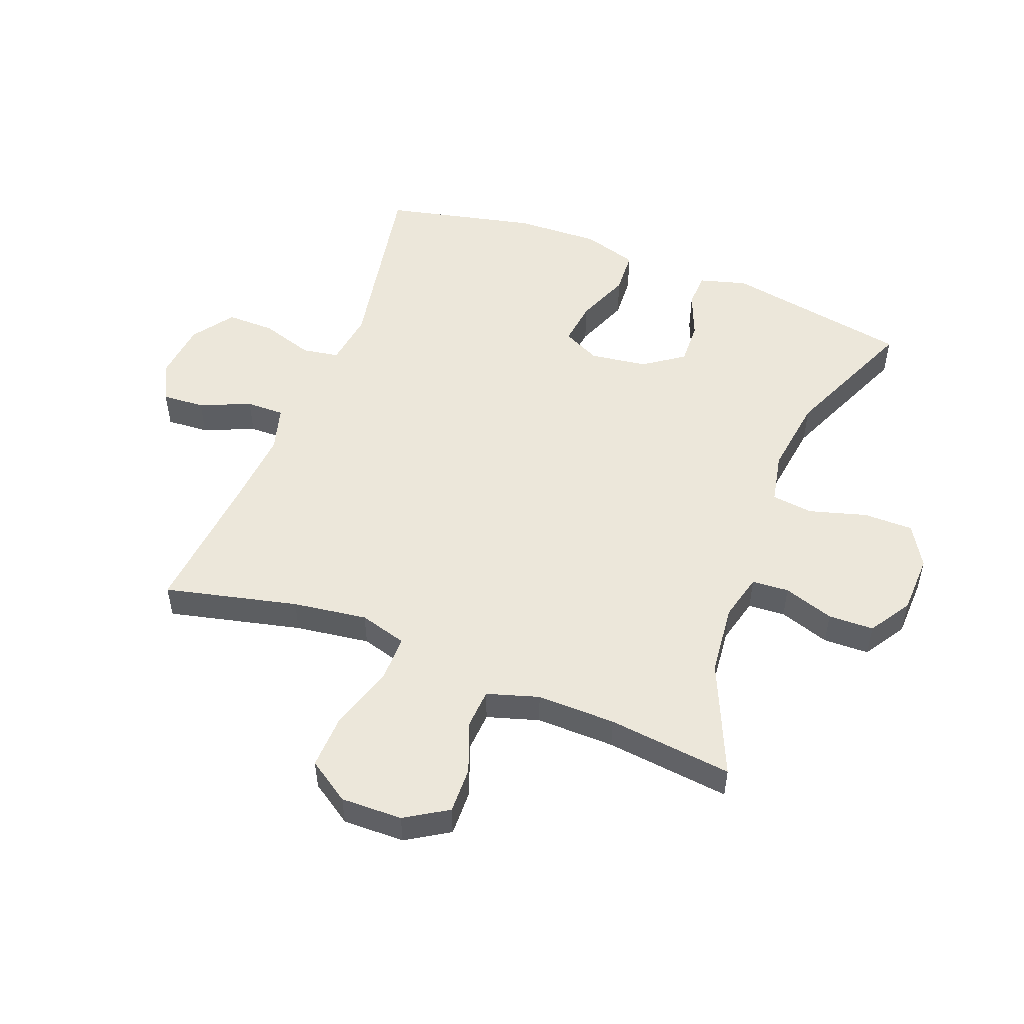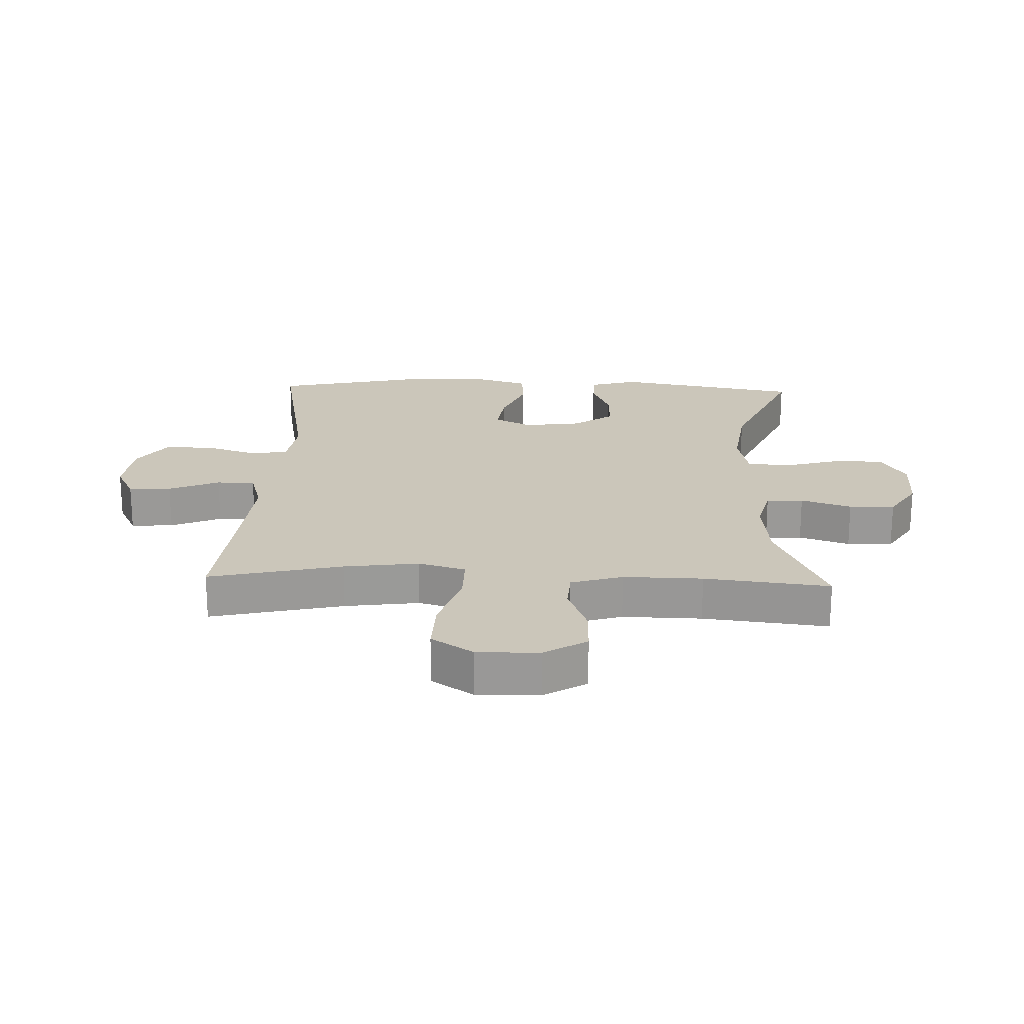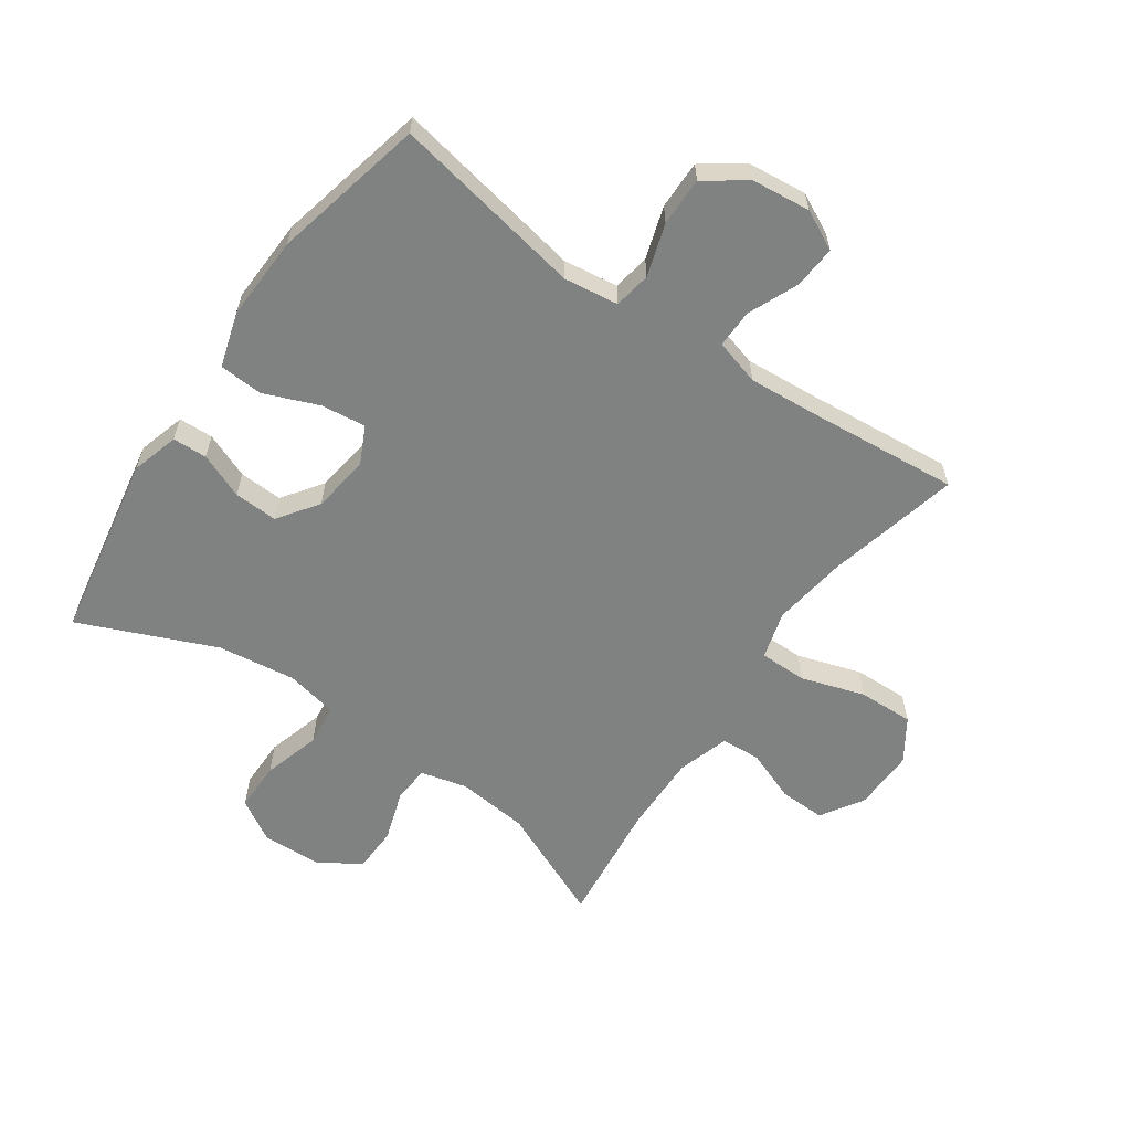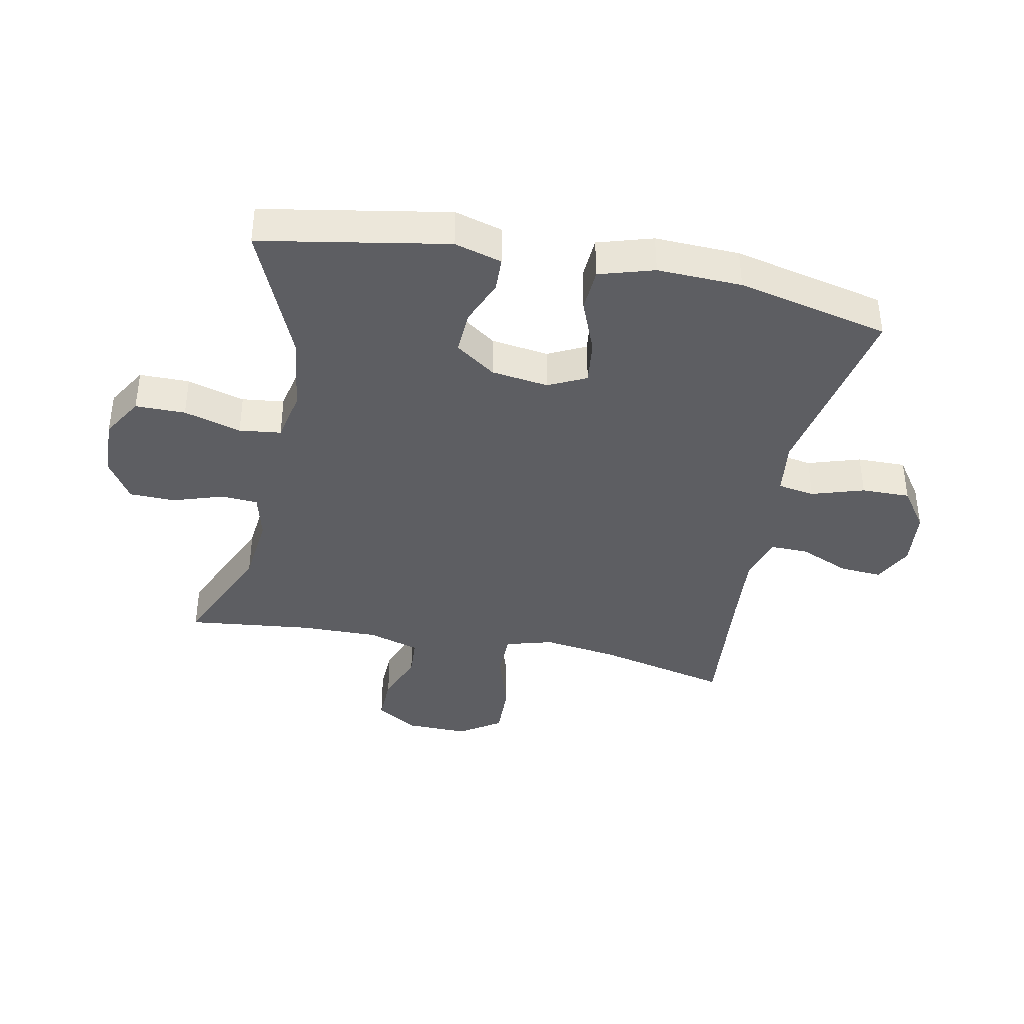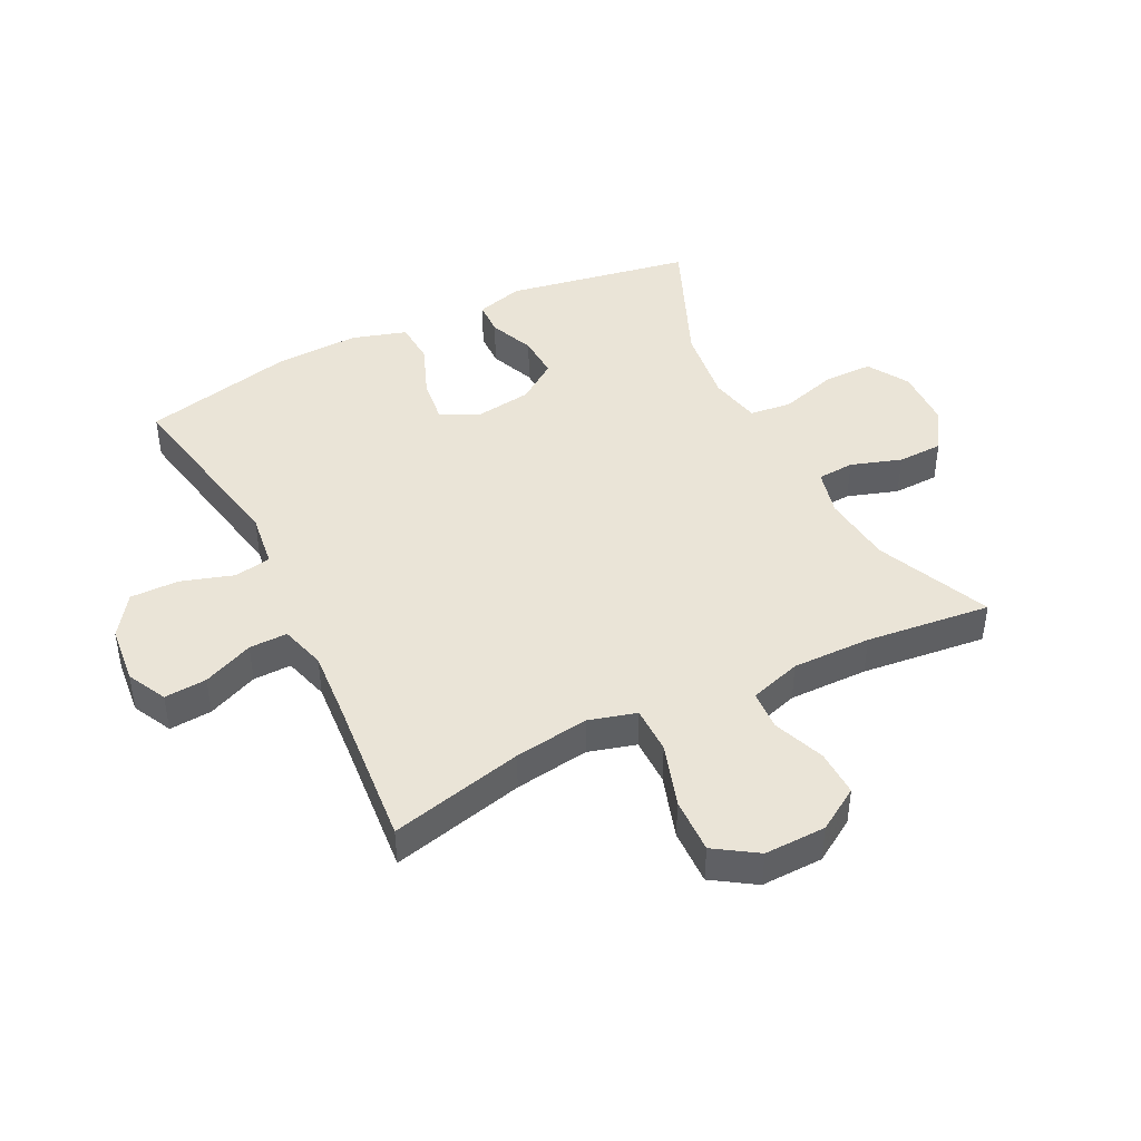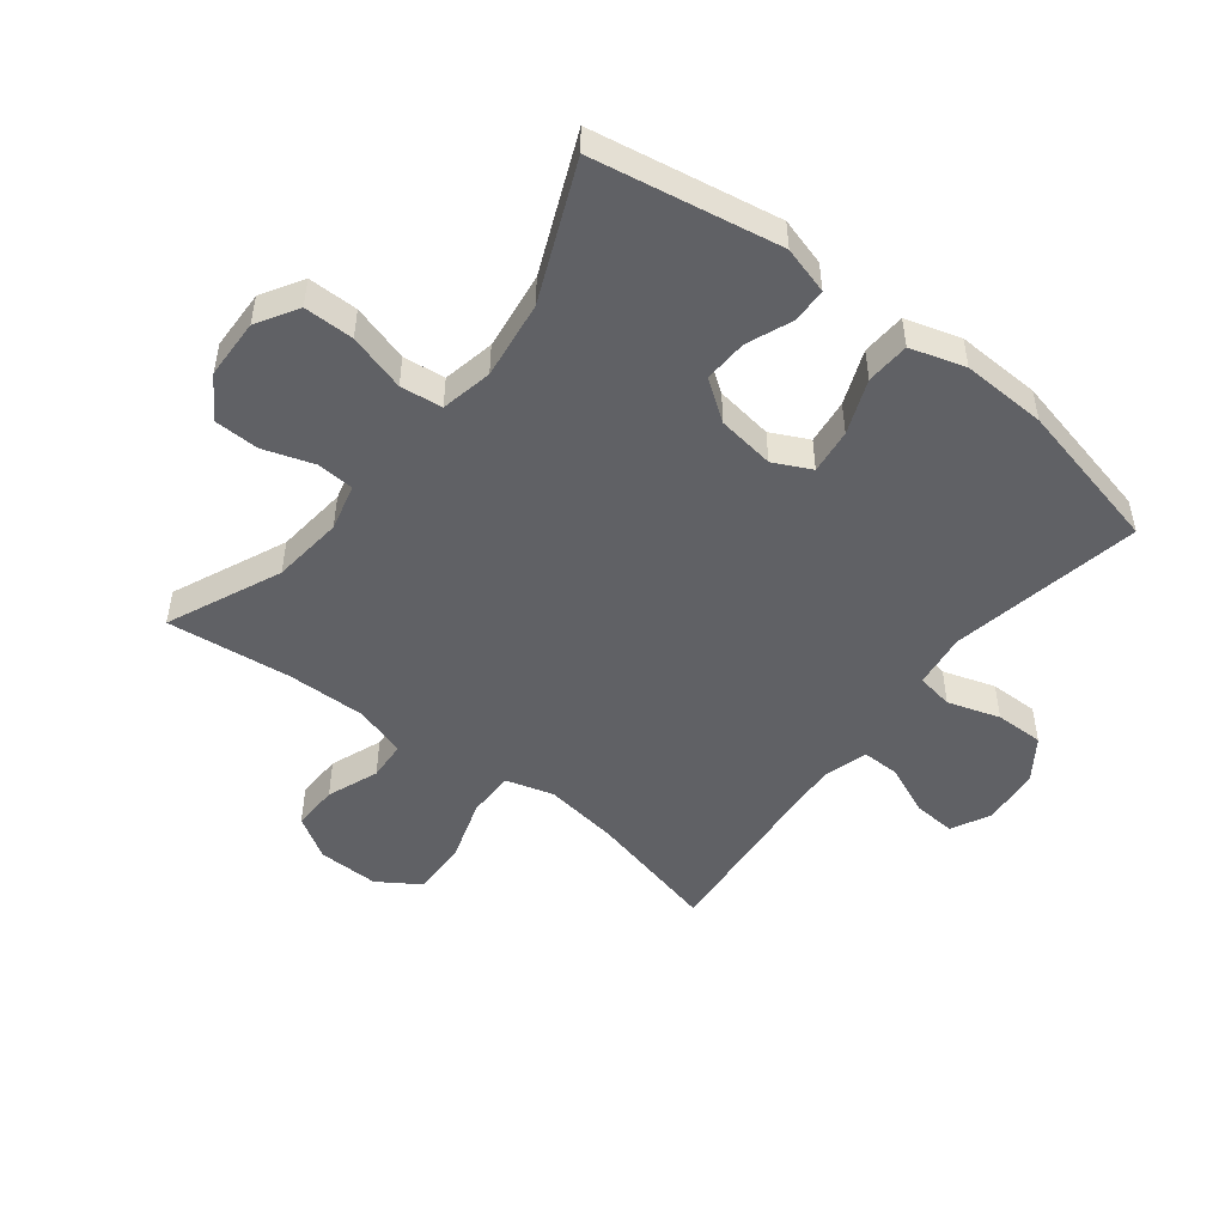
<metadata>
{"format":"obj","ext":"obj","renderer":"f3d","projection":"perspective","resolution":1024,"background":"white","views":[{"elev":51.5,"azim":-68.8,"up":"+Y"},{"elev":21.2,"azim":-87.8,"up":"+Y"},{"elev":-60.3,"azim":145.2,"up":"+Y"},{"elev":-38.9,"azim":78.6,"up":"+Y"},{"elev":43.8,"azim":-116.7,"up":"+Y"},{"elev":-49.3,"azim":52.0,"up":"+Y"}]}
</metadata>
<code>
v 0.5 0.07 -0.5
v 0.189 0.07 -0.442
v 0.1 0.07 -0.454
v 0.09 0.07 -0.514
v 0.117 0.07 -0.599
v 0.118 0.07 -0.678
v 0.051 0.07 -0.725
v -0.044 0.07 -0.735
v -0.108 0.07 -0.703
v -0.103 0.07 -0.634
v -0.068 0.07 -0.552
v -0.067 0.07 -0.49
v -0.141 0.07 -0.469
v -0.259 0.07 -0.478
v -0.5 0.07 -0.5
v -0.449 0.07 -0.284
v -0.432 0.07 -0.163
v -0.454 0.07 -0.086
v -0.531 0.07 -0.086
v -0.634 0.07 -0.119
v -0.724 0.07 -0.122
v -0.769 0.07 -0.054
v -0.767 0.07 0.046
v -0.724 0.07 0.115
v -0.649 0.07 0.113
v -0.565 0.07 0.081
v -0.501 0.07 0.085
v -0.475 0.07 0.169
v -0.477 0.07 0.297
v -0.5 0.07 0.5
v -0.315 0.07 0.419
v -0.199 0.07 0.407
v -0.123 0.07 0.426
v -0.119 0.07 0.486
v -0.146 0.07 0.568
v -0.144 0.07 0.642
v -0.076 0.07 0.685
v 0.021 0.07 0.688
v 0.088 0.07 0.648
v 0.088 0.07 0.567
v 0.061 0.07 0.474
v 0.069 0.07 0.406
v 0.153 0.07 0.389
v 0.28 0.07 0.406
v 0.5 0.07 0.5
v 0.554 0.07 0.198
v 0.532 0.07 0.121
v 0.476 0.07 0.119
v 0.402 0.07 0.149
v 0.331 0.07 0.152
v 0.285 0.07 0.087
v 0.272 0.07 -0.006
v 0.302 0.07 -0.067
v 0.375 0.07 -0.058
v 0.463 0.07 -0.023
v 0.534 0.07 -0.027
v 0.561 0.07 -0.116
v 0.556 0.07 -0.253
v 0.5 0 -0.5
v 0.189 0 -0.442
v 0.1 0 -0.454
v 0.09 0 -0.514
v 0.117 0 -0.599
v 0.118 0 -0.678
v 0.051 0 -0.725
v -0.044 0 -0.735
v -0.108 0 -0.703
v -0.103 0 -0.634
v -0.068 0 -0.552
v -0.067 0 -0.49
v -0.141 0 -0.469
v -0.259 0 -0.478
v -0.5 0 -0.5
v -0.449 0 -0.284
v -0.432 0 -0.163
v -0.454 0 -0.086
v -0.531 0 -0.086
v -0.634 0 -0.119
v -0.724 0 -0.122
v -0.769 0 -0.054
v -0.767 0 0.046
v -0.724 0 0.115
v -0.649 0 0.113
v -0.565 0 0.081
v -0.501 0 0.085
v -0.475 0 0.169
v -0.477 0 0.297
v -0.5 0 0.5
v -0.315 0 0.419
v -0.199 0 0.407
v -0.123 0 0.426
v -0.119 0 0.486
v -0.146 0 0.568
v -0.144 0 0.642
v -0.076 0 0.685
v 0.021 0 0.688
v 0.088 0 0.648
v 0.088 0 0.567
v 0.061 0 0.474
v 0.069 0 0.406
v 0.153 0 0.389
v 0.28 0 0.406
v 0.5 0 0.5
v 0.554 0 0.198
v 0.532 0 0.121
v 0.476 0 0.119
v 0.402 0 0.149
v 0.331 0 0.152
v 0.285 0 0.087
v 0.272 0 -0.006
v 0.302 0 -0.067
v 0.375 0 -0.058
v 0.463 0 -0.023
v 0.534 0 -0.027
v 0.561 0 -0.116
v 0.556 0 -0.253
f 57 58 1 2
f 54 55 56 57
f 53 54 57 2
f 52 53 2 3
f 51 52 3
f 46 47 48 49
f 44 45 46 49
f 43 44 49 50
f 42 43 50 51
f 38 39 40 41
f 38 41 42
f 37 38 42
f 34 35 36 37
f 33 34 37 42
f 32 33 42 51
f 29 30 31
f 28 29 31 32
f 27 28 32 51
f 23 24 25 26
f 19 20 21 22
f 18 19 22 23
f 14 15 16
f 13 14 16 17
f 12 13 17 18
f 8 9 10 11
f 8 11 12
f 7 8 12
f 4 5 6 7
f 3 4 7 12
f 51 3 12 18
f 26 27 51
f 18 23 26 51
f 60 59 116 115
f 115 114 113 112
f 60 115 112 111
f 61 60 111 110
f 61 110 109
f 107 106 105 104
f 107 104 103 102
f 108 107 102 101
f 109 108 101 100
f 99 98 97 96
f 100 99 96
f 100 96 95
f 95 94 93 92
f 100 95 92 91
f 109 100 91 90
f 89 88 87
f 90 89 87 86
f 109 90 86 85
f 84 83 82 81
f 80 79 78 77
f 81 80 77 76
f 74 73 72
f 75 74 72 71
f 76 75 71 70
f 69 68 67 66
f 70 69 66
f 70 66 65
f 65 64 63 62
f 70 65 62 61
f 76 70 61 109
f 109 85 84
f 109 84 81 76
f 1 59 60 2
f 2 60 61 3
f 3 61 62 4
f 4 62 63 5
f 5 63 64 6
f 6 64 65 7
f 7 65 66 8
f 8 66 67 9
f 9 67 68 10
f 10 68 69 11
f 11 69 70 12
f 12 70 71 13
f 13 71 72 14
f 14 72 73 15
f 15 73 74 16
f 16 74 75 17
f 17 75 76 18
f 18 76 77 19
f 19 77 78 20
f 20 78 79 21
f 21 79 80 22
f 22 80 81 23
f 23 81 82 24
f 24 82 83 25
f 25 83 84 26
f 26 84 85 27
f 27 85 86 28
f 28 86 87 29
f 29 87 88 30
f 30 88 89 31
f 31 89 90 32
f 32 90 91 33
f 33 91 92 34
f 34 92 93 35
f 35 93 94 36
f 36 94 95 37
f 37 95 96 38
f 38 96 97 39
f 39 97 98 40
f 40 98 99 41
f 41 99 100 42
f 42 100 101 43
f 43 101 102 44
f 44 102 103 45
f 45 103 104 46
f 46 104 105 47
f 47 105 106 48
f 48 106 107 49
f 49 107 108 50
f 50 108 109 51
f 51 109 110 52
f 52 110 111 53
f 53 111 112 54
f 54 112 113 55
f 55 113 114 56
f 56 114 115 57
f 57 115 116 58
f 58 116 59 1

</code>
